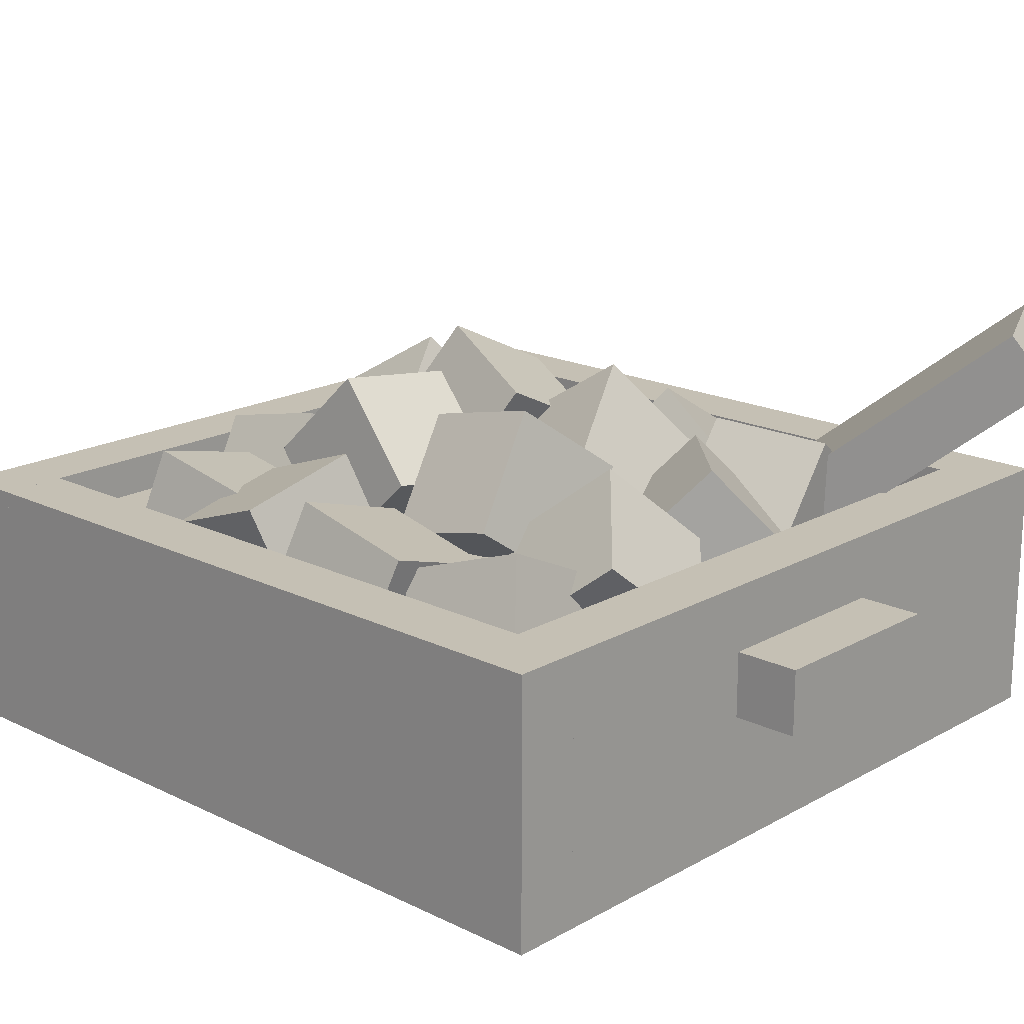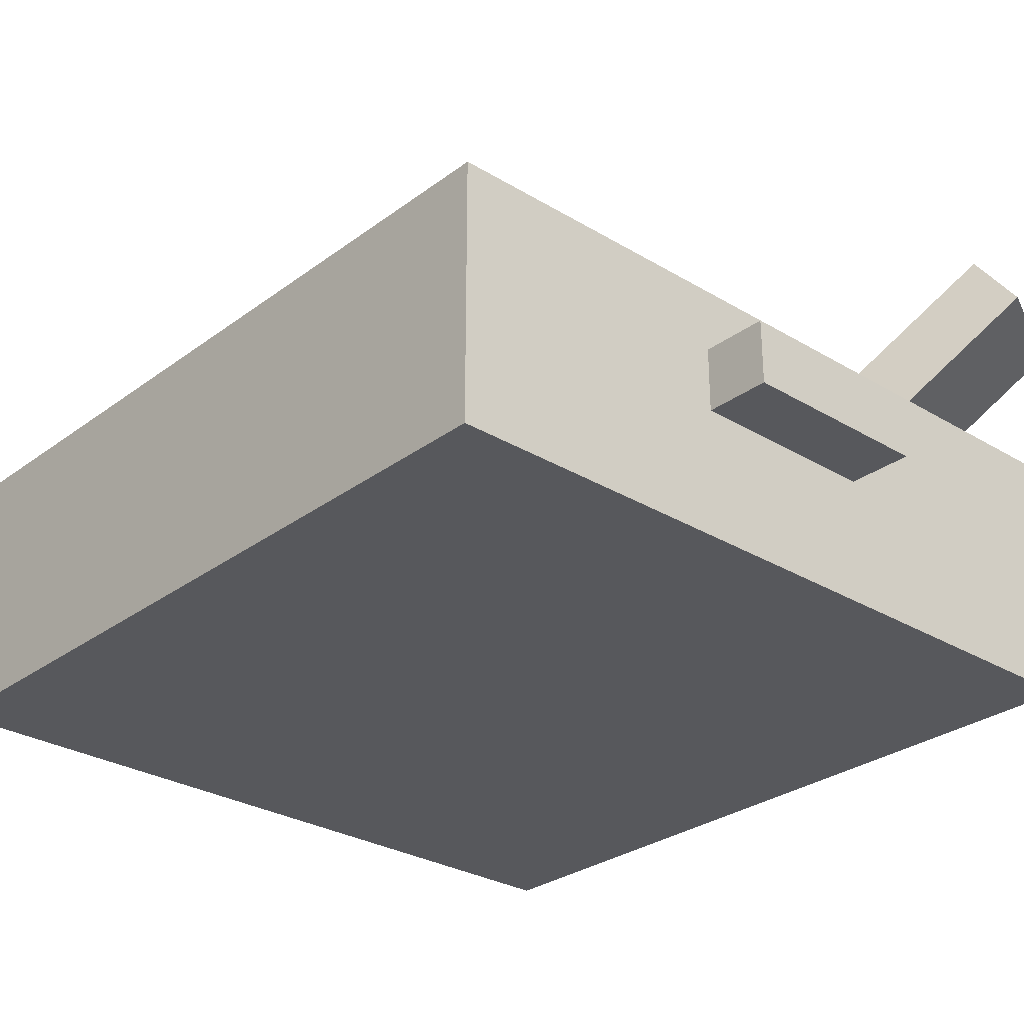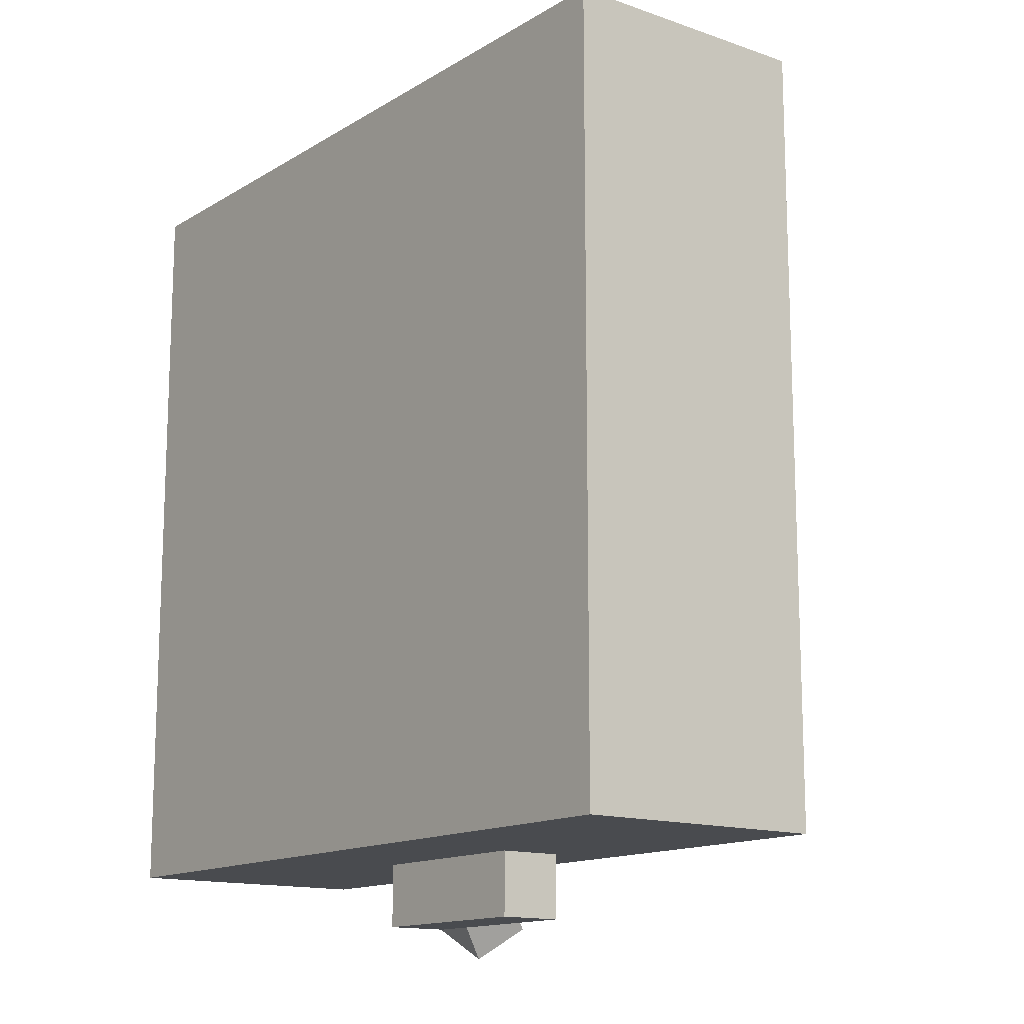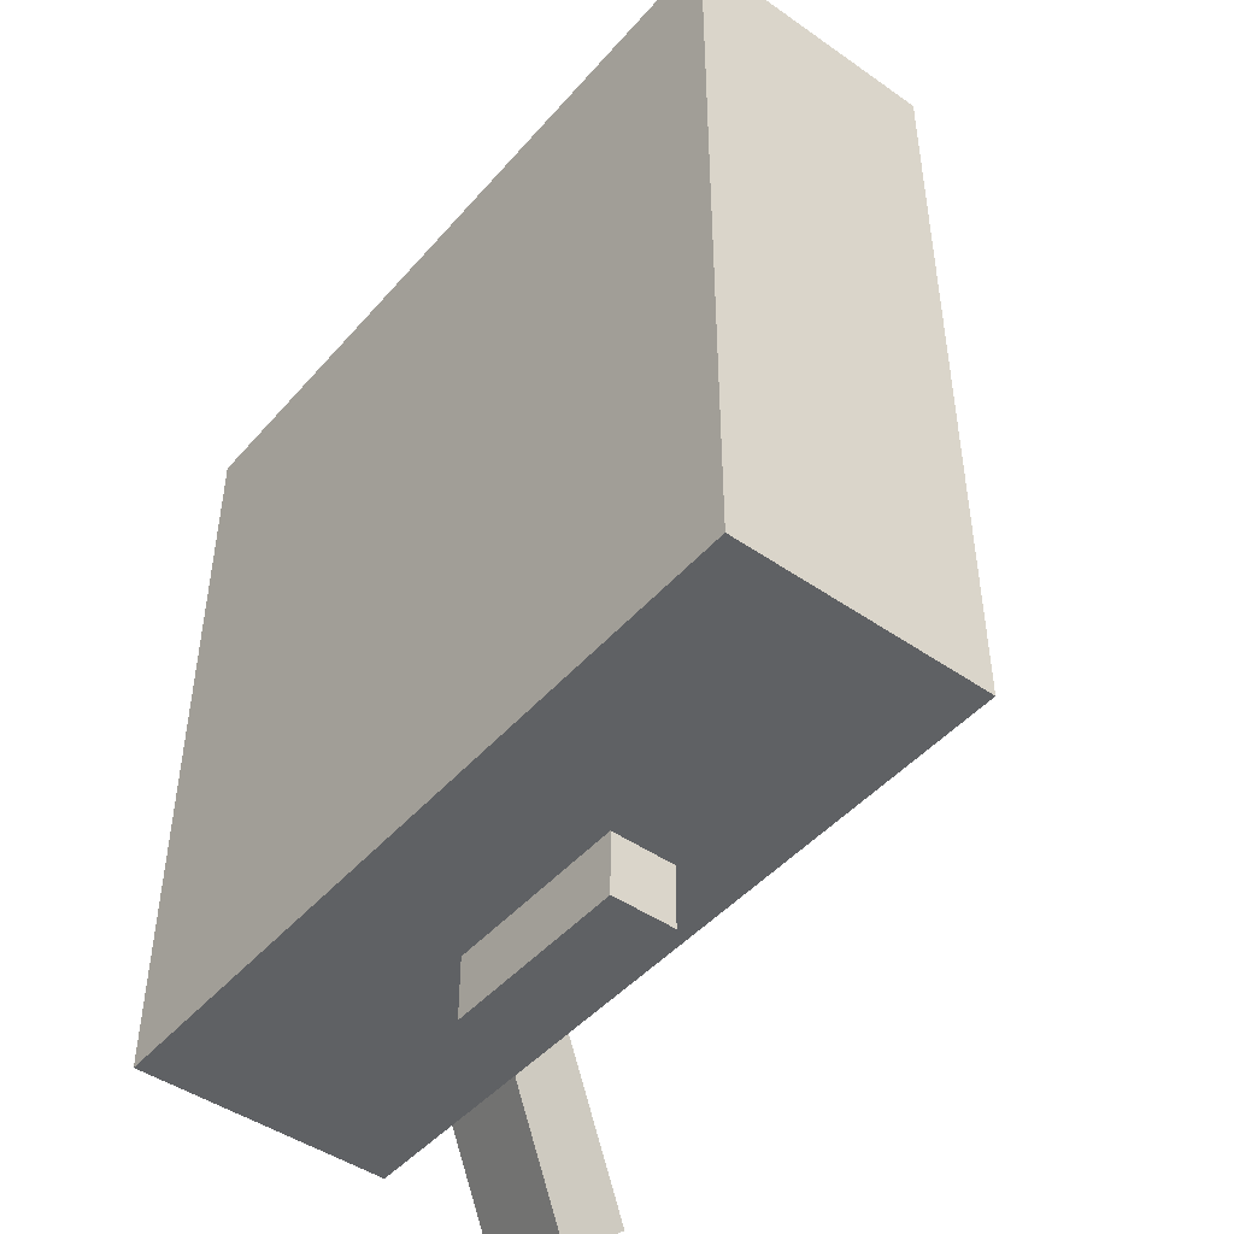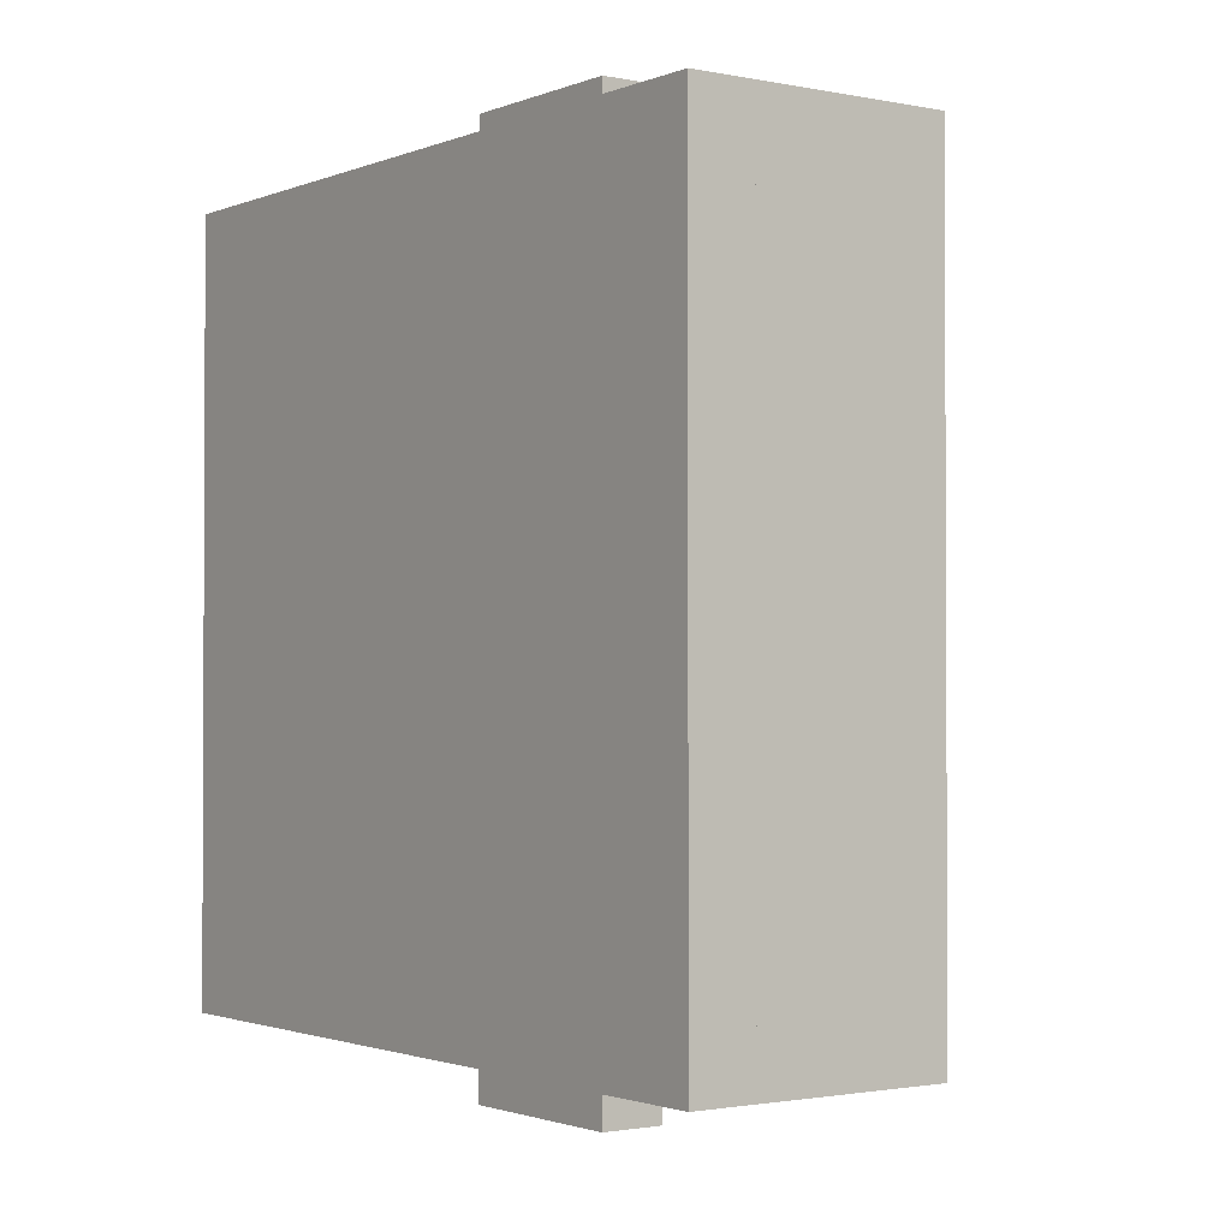
<metadata>
{"format":"obj","ext":"obj","renderer":"f3d","projection":"perspective","resolution":1024,"background":"white","views":[{"elev":18.4,"azim":133.1,"up":"+Y"},{"elev":-28.7,"azim":137.9,"up":"+Y"},{"elev":-14.1,"azim":52.5,"up":"+Z"},{"elev":-46.3,"azim":51.5,"up":"+Z"},{"elev":-1.6,"azim":54.2,"up":"+Z"}]}
</metadata>
<code>
o cube.597
v 0.875 -0 0.125
v 0.125 -0 0.125
v 0.125 0.0625 0.125
v 0.875 0.0625 0.125
v 0.875 0 0.875
v 0.875 0.0625 0.875
v 0.125 0 0.875
v 0.125 0.0625 0.875
f 1 2 3 4
f 5 1 4 6
f 7 5 6 8
f 2 7 8 3
f 8 6 4 3
f 2 1 5 7
o cube.598
v 0.875 0.0625 0.8125
v 0.1875 0.0625 0.8125
v 0.1875 0.25 0.8125
v 0.875 0.25 0.8125
v 0.875 0.0625 0.875
v 0.875 0.25 0.875
v 0.1875 0.0625 0.875
v 0.1875 0.25 0.875
f 9 10 11 12
f 13 9 12 14
f 15 13 14 16
f 10 15 16 11
f 16 14 12 11
f 10 9 13 15
o cube.599
v 0.8125 0.0625 0.125
v 0.125 0.0625 0.125
v 0.125 0.25 0.125
v 0.8125 0.25 0.125
v 0.8125 0.0625 0.1875
v 0.8125 0.25 0.1875
v 0.125 0.0625 0.1875
v 0.125 0.25 0.1875
f 17 18 19 20
f 21 17 20 22
f 23 21 22 24
f 18 23 24 19
f 24 22 20 19
f 18 17 21 23
o cube.600
v 0.875 0.0625 0.125
v 0.8125 0.0625 0.125
v 0.8125 0.25 0.125
v 0.875 0.25 0.125
v 0.875 0.0625 0.8125
v 0.875 0.25 0.8125
v 0.8125 0.0625 0.8125
v 0.8125 0.25 0.8125
f 25 26 27 28
f 29 25 28 30
f 31 29 30 32
f 26 31 32 27
f 32 30 28 27
f 26 25 29 31
o cube.601
v 0.1875 0.0625 0.1875
v 0.125 0.0625 0.1875
v 0.125 0.25 0.1875
v 0.1875 0.25 0.1875
v 0.1875 0.0625 0.875
v 0.1875 0.25 0.875
v 0.125 0.0625 0.875
v 0.125 0.25 0.875
f 33 34 35 36
f 37 33 36 38
f 39 37 38 40
f 34 39 40 35
f 40 38 36 35
f 34 33 37 39
o cube.602
v 0.5938 0.125 0.0625
v 0.4062 0.125 0.0625
v 0.4062 0.1875 0.0625
v 0.5938 0.1875 0.0625
v 0.5938 0.125 0.125
v 0.5938 0.1875 0.125
v 0.4062 0.125 0.125
v 0.4062 0.1875 0.125
f 41 42 43 44
f 45 41 44 46
f 47 45 46 48
f 42 47 48 43
f 48 46 44 43
f 42 41 45 47
o cube.603
v 0.5938 0.125 0.875
v 0.4062 0.125 0.875
v 0.4062 0.1875 0.875
v 0.5938 0.1875 0.875
v 0.5938 0.125 0.9375
v 0.5938 0.1875 0.9375
v 0.4062 0.125 0.9375
v 0.4062 0.1875 0.9375
f 49 50 51 52
f 53 49 52 54
f 55 53 54 56
f 50 55 56 51
f 56 54 52 51
f 50 49 53 55
o cube.604
v 0.8125 0.2125 0.1875
v 0.1875 0.2125 0.1875
v 0.1875 0.2125 0.1875
v 0.8125 0.2125 0.1875
v 0.8125 0.2125 0.8125
v 0.8125 0.2125 0.8125
v 0.1875 0.2125 0.8125
v 0.1875 0.2125 0.8125
f 57 58 59 60
f 61 57 60 62
f 63 61 62 64
f 58 63 64 59
f 64 62 60 59
f 58 57 61 63
o cube.605
v 0.7881 0.1785 0.2152
v 0.6748 0.1257 0.2152
v 0.6251 0.2321 0.258
v 0.7384 0.285 0.258
v 0.8061 0.1397 0.3327
v 0.7565 0.2462 0.3754
v 0.6928 0.08692 0.3327
v 0.6432 0.1934 0.3754
f 65 66 67 68
f 69 65 68 70
f 71 69 70 72
f 66 71 72 67
f 72 70 68 67
f 66 65 69 71
o cube.606
v 0.819 0.1485 0.386
v 0.6998 0.1116 0.393
v 0.6623 0.228 0.3669
v 0.7816 0.2648 0.3599
v 0.8178 0.1755 0.5081
v 0.7804 0.2919 0.482
v 0.6986 0.1387 0.5151
v 0.6611 0.255 0.489
f 73 74 75 76
f 77 73 76 78
f 79 77 78 80
f 74 79 80 75
f 80 78 76 75
f 74 73 77 79
o cube.607
v 0.782 0.1648 0.4862
v 0.66 0.1919 0.4862
v 0.6854 0.3065 0.5289
v 0.8074 0.2795 0.5289
v 0.7728 0.1231 0.6036
v 0.7982 0.2377 0.6464
v 0.6507 0.1501 0.6036
v 0.6761 0.2648 0.6464
f 81 82 83 84
f 85 81 84 86
f 87 85 86 88
f 82 87 88 83
f 88 86 84 83
f 82 81 85 87
o cube.608
v 0.7718 0.1364 0.6322
v 0.6514 0.1054 0.6446
v 0.6185 0.2236 0.6206
v 0.7389 0.2546 0.6082
v 0.7777 0.1629 0.7542
v 0.7448 0.281 0.7302
v 0.6573 0.1318 0.7667
v 0.6243 0.25 0.7427
f 89 90 91 92
f 93 89 92 94
f 95 93 94 96
f 90 95 96 91
f 96 94 92 91
f 90 89 93 95
o cube.609
v 0.6569 0.1947 0.6664
v 0.5545 0.125 0.6496
v 0.4829 0.2252 0.6707
v 0.5853 0.2949 0.6876
v 0.6552 0.1677 0.7885
v 0.5836 0.2679 0.8096
v 0.5528 0.09805 0.7716
v 0.4812 0.1983 0.7928
f 97 98 99 100
f 101 97 100 102
f 103 101 102 104
f 98 103 104 99
f 104 102 100 99
f 98 97 101 103
o cube.610
v 0.6458 0.2722 0.4949
v 0.5219 0.2567 0.4898
v 0.5072 0.3443 0.5777
v 0.6311 0.3599 0.5829
v 0.6531 0.1845 0.5836
v 0.6385 0.2721 0.6715
v 0.5292 0.1689 0.5785
v 0.5145 0.2565 0.6664
f 105 106 107 108
f 109 105 108 110
f 111 109 110 112
f 106 111 112 107
f 112 110 108 107
f 106 105 109 111
o cube.611
v 0.6661 0.2592 0.3674
v 0.5667 0.1873 0.3434
v 0.4914 0.2854 0.3613
v 0.5907 0.3574 0.3852
v 0.6576 0.2306 0.4887
v 0.5822 0.3287 0.5066
v 0.5582 0.1586 0.4648
v 0.4828 0.2568 0.4826
f 113 114 115 116
f 117 113 116 118
f 119 117 118 120
f 114 119 120 115
f 120 118 116 115
f 114 113 117 119
o cube.612
v 0.6647 0.2627 0.2119
v 0.5763 0.182 0.176
v 0.4939 0.2389 0.2508
v 0.5823 0.3196 0.2868
v 0.6967 0.1861 0.3054
v 0.6143 0.243 0.3802
v 0.6083 0.1054 0.2695
v 0.5259 0.1623 0.3443
f 121 122 123 124
f 125 121 124 126
f 127 125 126 128
f 122 127 128 123
f 128 126 124 123
f 122 121 125 127
o cube.613
v 0.4942 0.2808 0.6482
v 0.4184 0.1896 0.6086
v 0.3214 0.2468 0.6627
v 0.3972 0.338 0.7024
v 0.5156 0.2172 0.7537
v 0.4185 0.2744 0.8078
v 0.4398 0.126 0.714
v 0.3427 0.1832 0.7682
f 129 130 131 132
f 133 129 132 134
f 135 133 134 136
f 130 135 136 131
f 136 134 132 131
f 130 129 133 135
o cube.614
v 0.4758 0.3292 0.5033
v 0.3638 0.2747 0.4931
v 0.3321 0.3188 0.6057
v 0.4442 0.3733 0.6159
v 0.5213 0.2257 0.5566
v 0.4897 0.2698 0.6692
v 0.4093 0.1712 0.5464
v 0.3776 0.2153 0.659
f 137 138 139 140
f 141 137 140 142
f 143 141 142 144
f 138 143 144 139
f 144 142 140 139
f 138 137 141 143
o cube.615
v 0.5081 0.3027 0.3838
v 0.435 0.2129 0.3366
v 0.3348 0.268 0.387
v 0.4078 0.3578 0.4341
v 0.5235 0.2355 0.488
v 0.4232 0.2906 0.5384
v 0.4504 0.1457 0.4409
v 0.3502 0.2008 0.4912
f 145 146 147 148
f 149 145 148 150
f 151 149 150 152
f 146 151 152 147
f 152 150 148 147
f 146 145 149 151
o cube.616
v 0.4788 0.3019 0.2503
v 0.4175 0.2119 0.1889
v 0.3306 0.2099 0.2787
v 0.3919 0.2999 0.3401
v 0.5444 0.2151 0.3119
v 0.4575 0.2131 0.4017
v 0.4831 0.1251 0.2505
v 0.3962 0.1231 0.3403
f 153 154 155 156
f 157 153 156 158
f 159 157 158 160
f 154 159 160 155
f 160 158 156 155
f 154 153 157 159
o cube.617
v 0.3914 0.1315 0.6712
v 0.2802 0.07736 0.6893
v 0.2247 0.1707 0.6273
v 0.336 0.2248 0.6092
v 0.3781 0.1947 0.7782
v 0.3226 0.288 0.7162
v 0.2669 0.1405 0.7963
v 0.2114 0.2338 0.7343
f 161 162 163 164
f 165 161 164 166
f 167 165 166 168
f 162 167 168 163
f 168 166 164 163
f 162 161 165 167
o cube.618
v 0.3438 0.1277 0.5049
v 0.2196 0.1227 0.4924
v 0.2142 0.2475 0.4965
v 0.3385 0.2525 0.509
v 0.3315 0.1231 0.6292
v 0.3261 0.2479 0.6333
v 0.2072 0.1181 0.6167
v 0.2018 0.2429 0.6208
f 169 170 171 172
f 173 169 172 174
f 175 173 174 176
f 170 175 176 171
f 176 174 172 171
f 170 169 173 175
o cube.619
v 0.3792 0.1562 0.4086
v 0.2711 0.09538 0.4234
v 0.2118 0.1852 0.3598
v 0.32 0.2461 0.345
v 0.359 0.2183 0.5152
v 0.2997 0.3081 0.4516
v 0.2508 0.1574 0.53
v 0.1915 0.2473 0.4664
f 177 178 179 180
f 181 177 180 182
f 183 181 182 184
f 178 183 184 179
f 184 182 180 179
f 178 177 181 183
o cube.620
v 0.3992 0.1988 0.2289
v 0.3011 0.1225 0.2425
v 0.2248 0.2214 0.2469
v 0.3229 0.2977 0.2333
v 0.4127 0.2036 0.3531
v 0.3364 0.3025 0.3575
v 0.3146 0.1273 0.3667
v 0.2383 0.2262 0.3711
f 185 186 187 188
f 189 185 188 190
f 191 189 190 192
f 186 191 192 187
f 192 190 188 187
f 186 185 189 191
o cube.621
v 0.3508 0.137 0.3134
v 0.2385 0.1397 0.3681
v 0.1139 0.3713 0.1008
v 0.2262 0.3686 0.04605
v 0.3687 0.1862 0.3477
v 0.2441 0.4177 0.0803
v 0.2563 0.1888 0.4023
v 0.1317 0.4204 0.135
f 193 194 195 196
f 197 193 196 198
f 199 197 198 200
f 194 199 200 195
f 200 198 196 195
f 194 193 197 199

</code>
